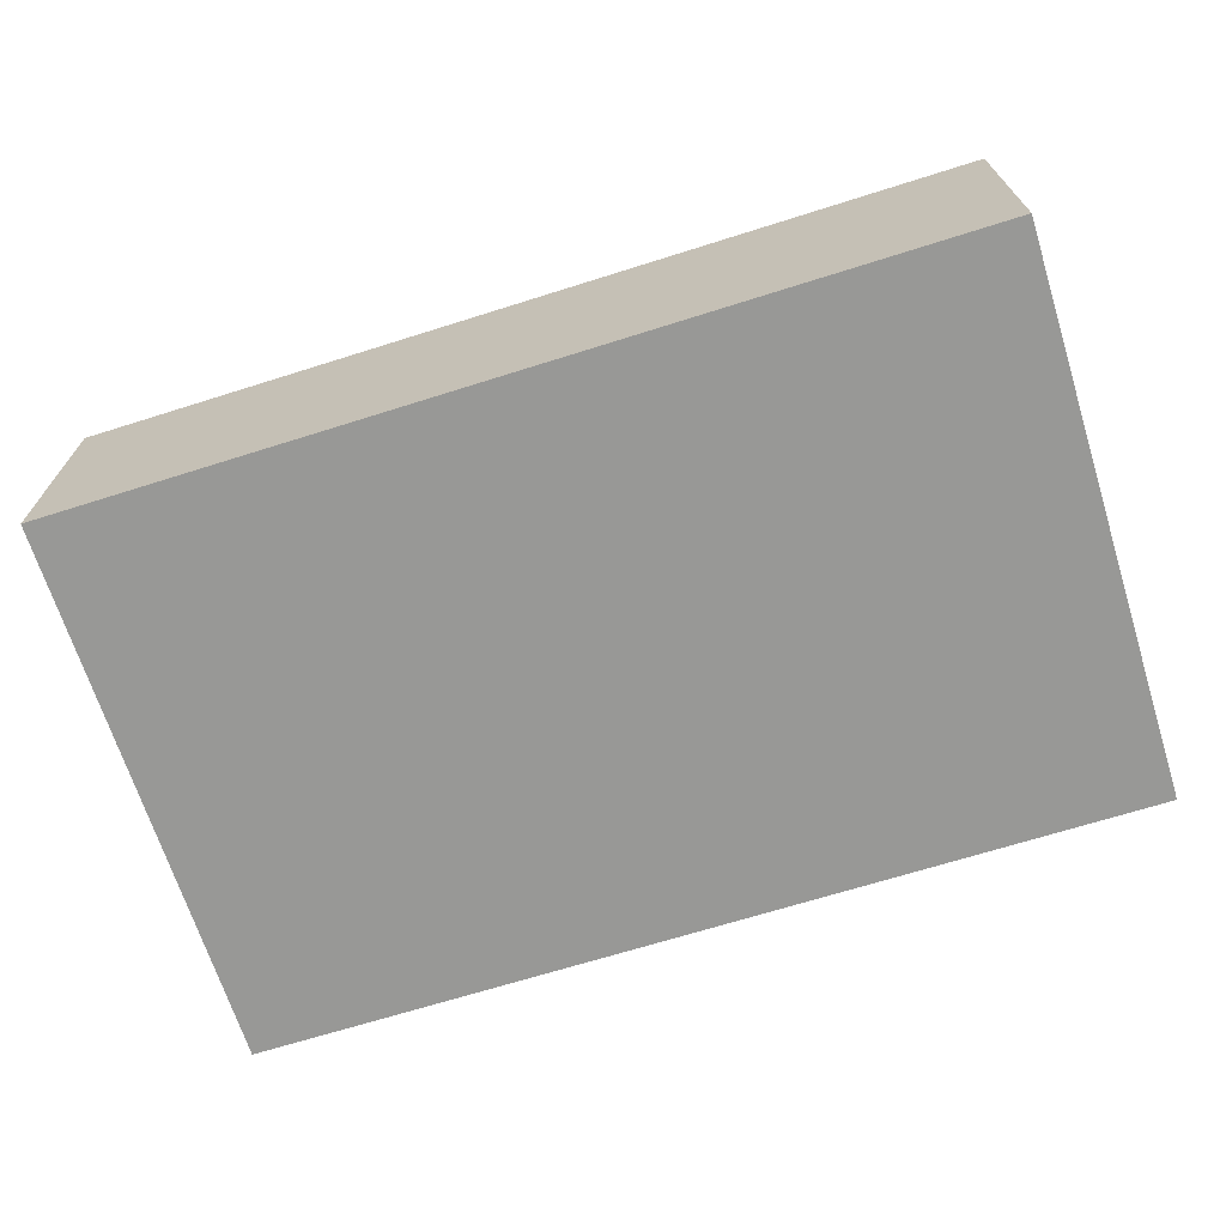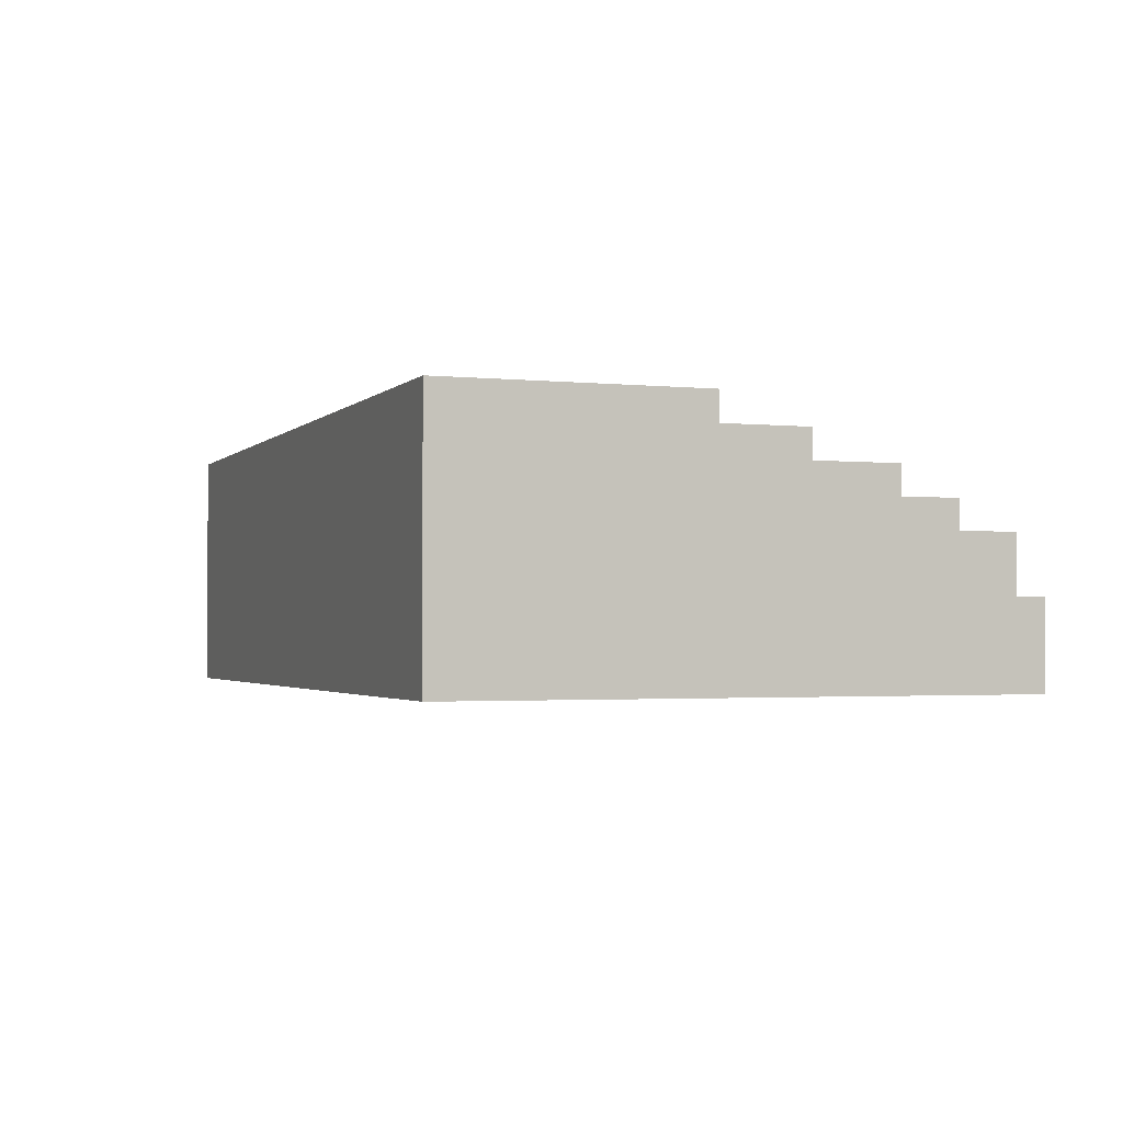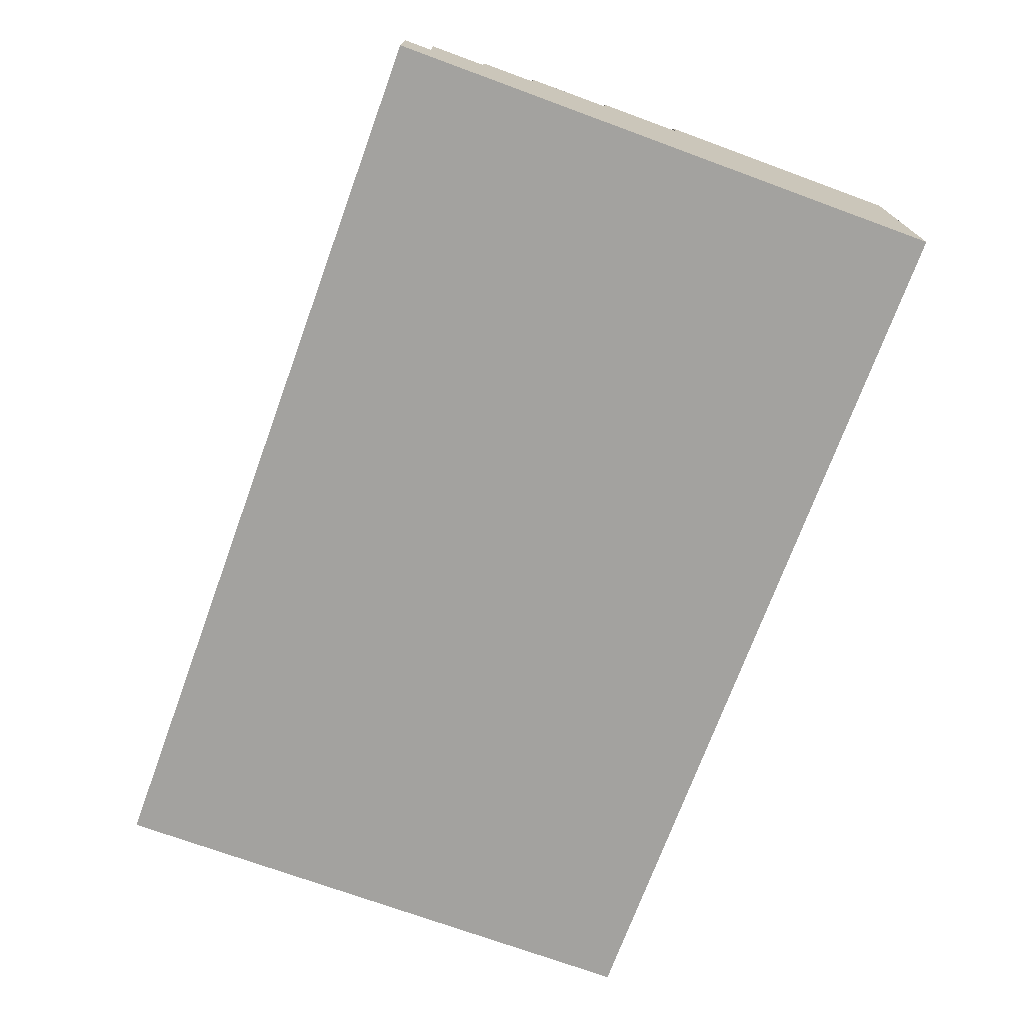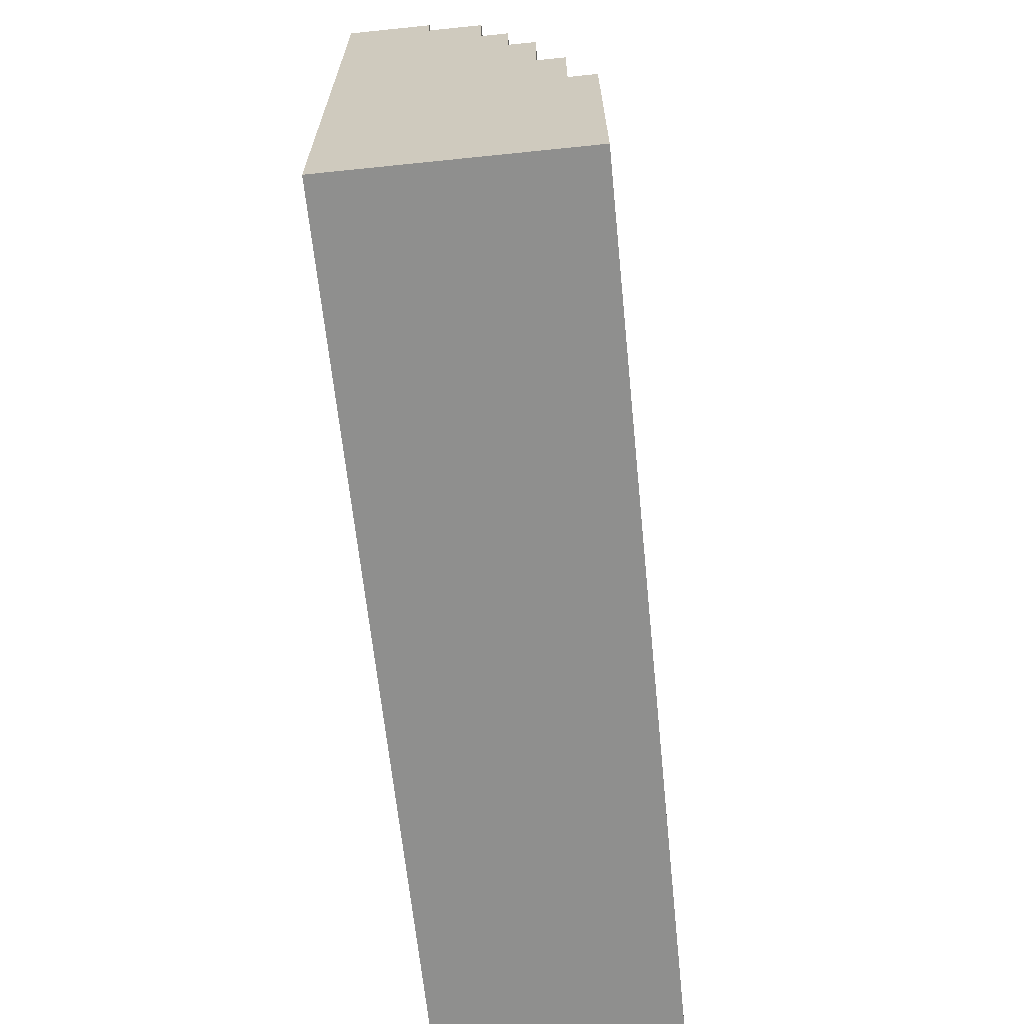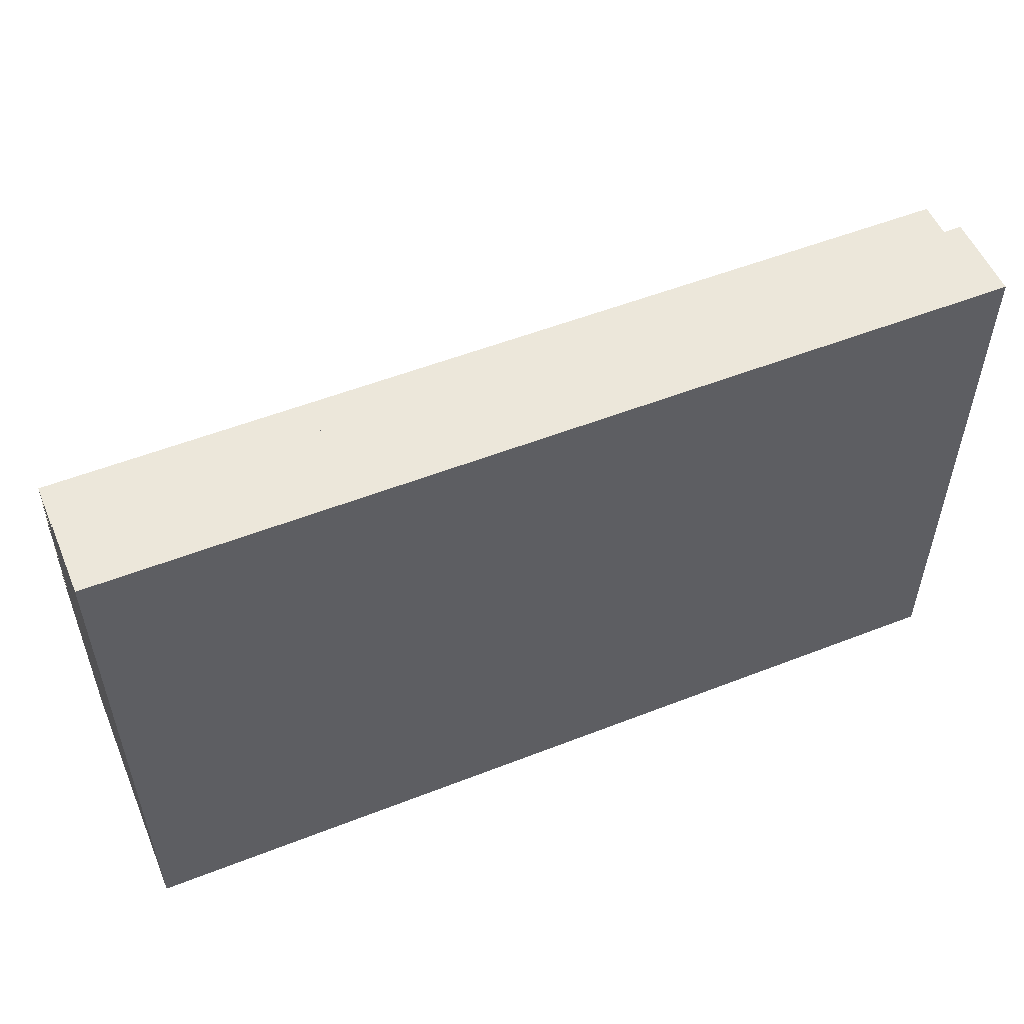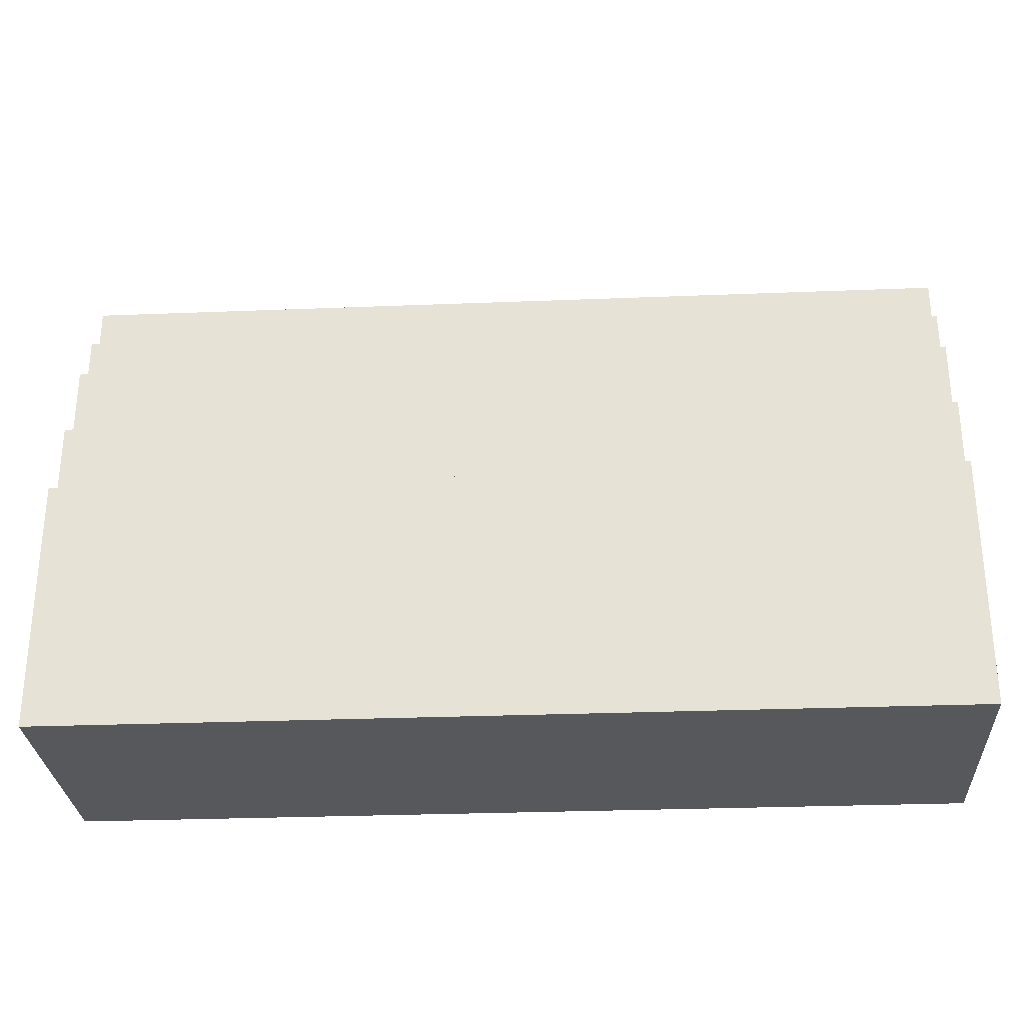
<metadata>
{"format":"obj","ext":"obj","renderer":"f3d","projection":"perspective","resolution":1024,"background":"white","views":[{"elev":-68.5,"azim":-162.5,"up":"+Y"},{"elev":-2.0,"azim":-110.3,"up":"+Y"},{"elev":-72.5,"azim":69.9,"up":"+Y"},{"elev":-65.2,"azim":95.9,"up":"+Z"},{"elev":53.7,"azim":-22.6,"up":"+Z"},{"elev":-28.7,"azim":-176.6,"up":"+Z"}]}
</metadata>
<code>
o
v 21.9 0 39.1
v 21.9 0 37.1
v 21.9 0.3 39.1
v 21.9 0.3 39
v 21.9 0.5 39
v 21.9 0.5 38.8
v 21.9 0.6 38.8
v 21.9 0.6 38.6
v 21.9 0.7 38.6
v 21.9 0.7 38.3
v 21.9 0.8 38.3
v 21.9 0.8 38
v 21.9 0.9 38
v 21.9 0.9 37.1
v 25.1 0 39.1
v 25.1 0 37.1
v 25.1 0.3 39.1
v 25.1 0.3 39
v 25.1 0.5 39
v 25.1 0.5 38.8
v 25.1 0.6 38.8
v 25.1 0.6 38.6
v 25.1 0.7 38.6
v 25.1 0.7 38.3
v 25.1 0.8 38.3
v 25.1 0.8 38
v 25.1 0.9 38
v 25.1 0.9 37.1
v 21.9 0 39.1
v 21.9 0.3 39.1
v 25.1 0 39.1
v 25.1 0.3 39.1
v 21.9 0.3 39
v 21.9 0.5 39
v 25.1 0.3 39
v 25.1 0.5 39
v 21.9 0.5 38.8
v 21.9 0.6 38.8
v 25.1 0.5 38.8
v 25.1 0.6 38.8
v 21.9 0.6 38.6
v 21.9 0.7 38.6
v 25.1 0.6 38.6
v 25.1 0.7 38.6
v 21.9 0.7 38.3
v 21.9 0.8 38.3
v 25.1 0.7 38.3
v 25.1 0.8 38.3
v 21.9 0.8 38
v 21.9 0.9 38
v 25.1 0.8 38
v 25.1 0.9 38
v 21.9 0 37.1
v 21.9 0.9 37.1
v 25.1 0 37.1
v 25.1 0.9 37.1
v 21.9 0 39.1
v 25.1 0 39.1
v 21.9 0 37.1
v 25.1 0 37.1
v 21.9 0.3 39.1
v 25.1 0.3 39.1
v 21.9 0.3 39
v 25.1 0.3 39
v 21.9 0.5 39
v 25.1 0.5 39
v 21.9 0.5 38.8
v 25.1 0.5 38.8
v 21.9 0.6 38.8
v 25.1 0.6 38.8
v 21.9 0.6 38.6
v 25.1 0.6 38.6
v 21.9 0.7 38.6
v 25.1 0.7 38.6
v 21.9 0.7 38.3
v 25.1 0.7 38.3
v 21.9 0.8 38.3
v 25.1 0.8 38.3
v 21.9 0.8 38
v 25.1 0.8 38
v 21.9 0.9 38
v 25.1 0.9 38
v 21.9 0.9 37.1
v 25.1 0.9 37.1
f 3 2 1
f 4 2 3
f 5 2 4
f 6 2 5
f 7 2 6
f 8 2 7
f 9 2 8
f 10 2 9
f 11 2 10
f 12 2 11
f 13 2 12
f 14 2 13
f 15 16 17
f 17 16 18
f 18 16 19
f 19 16 20
f 20 16 21
f 21 16 22
f 22 16 23
f 23 16 24
f 24 16 25
f 25 16 26
f 26 16 27
f 27 16 28
f 31 30 29
f 32 30 31
f 35 34 33
f 36 34 35
f 39 38 37
f 40 38 39
f 43 42 41
f 44 42 43
f 47 46 45
f 48 46 47
f 51 50 49
f 52 50 51
f 53 54 55
f 55 54 56
f 59 58 57
f 60 58 59
f 61 62 63
f 63 62 64
f 65 66 67
f 67 66 68
f 69 70 71
f 71 70 72
f 73 74 75
f 75 74 76
f 77 78 79
f 79 78 80
f 81 82 83
f 83 82 84

</code>
